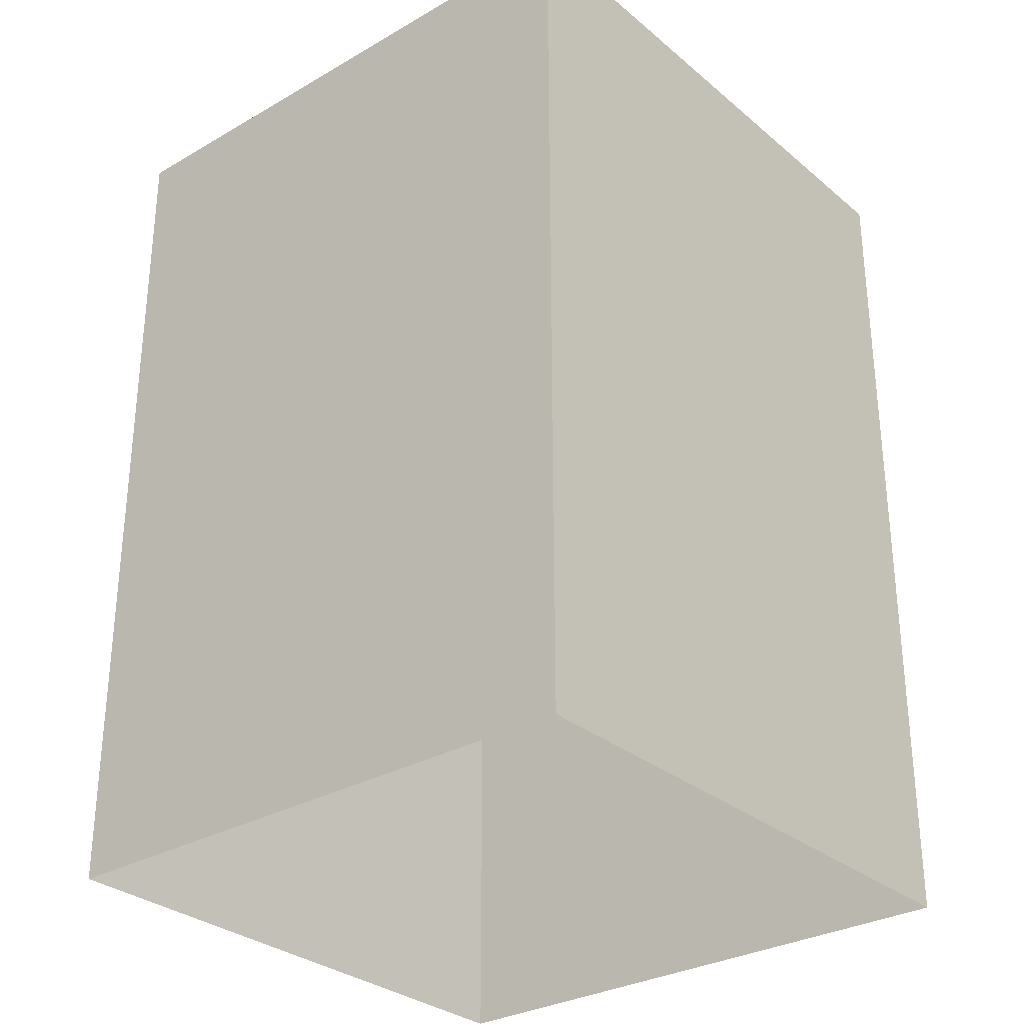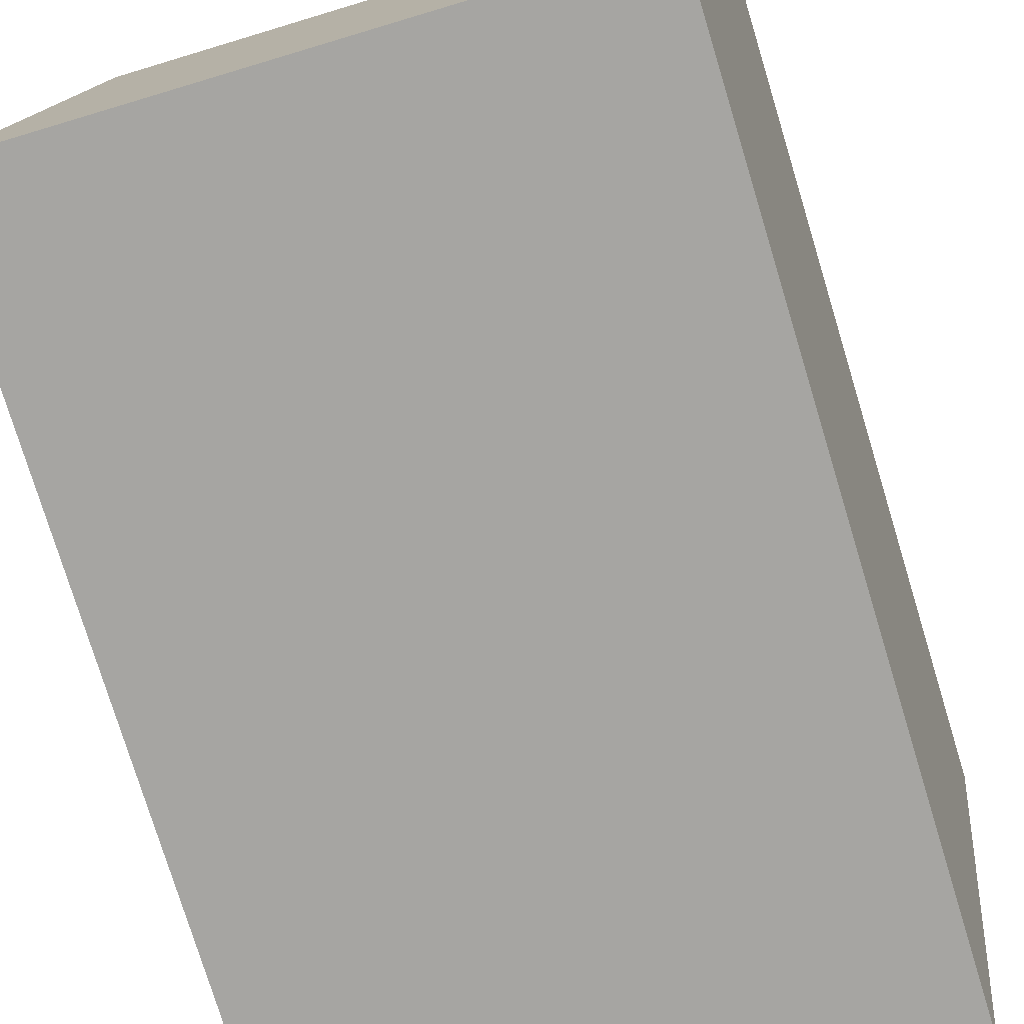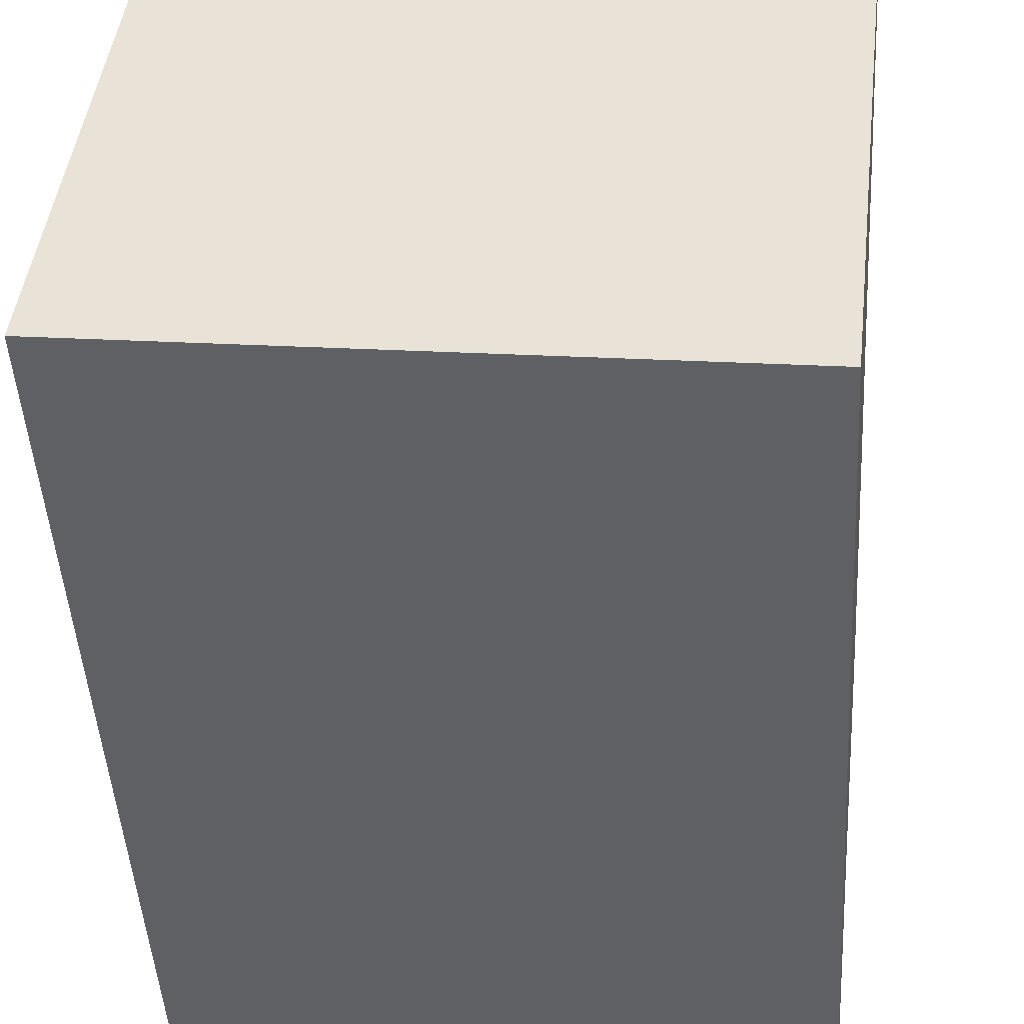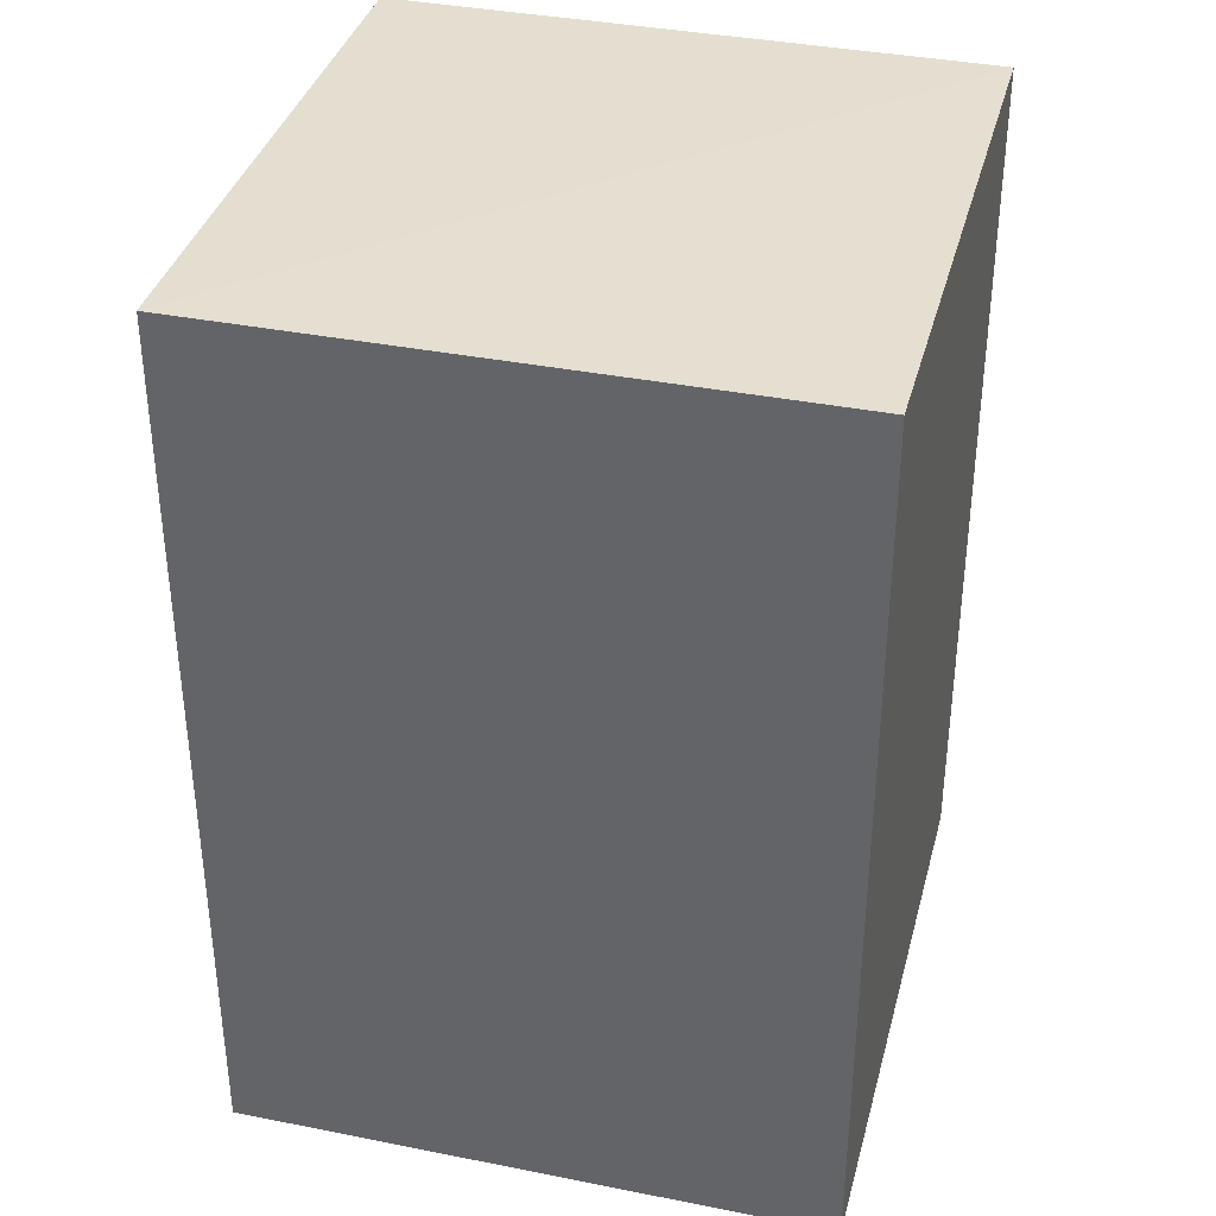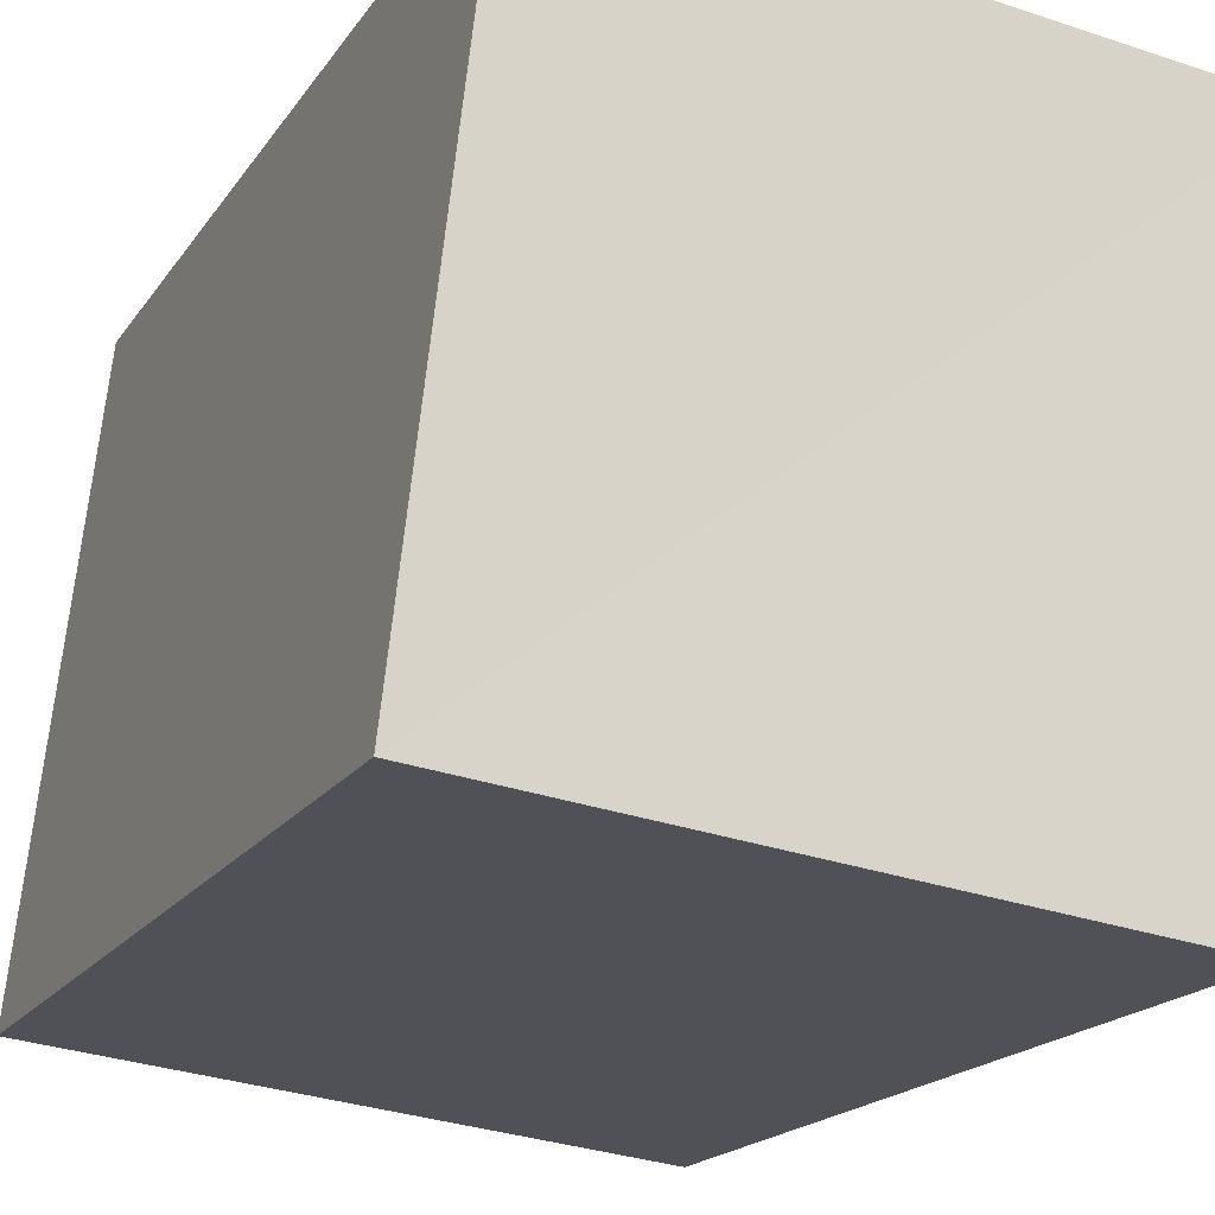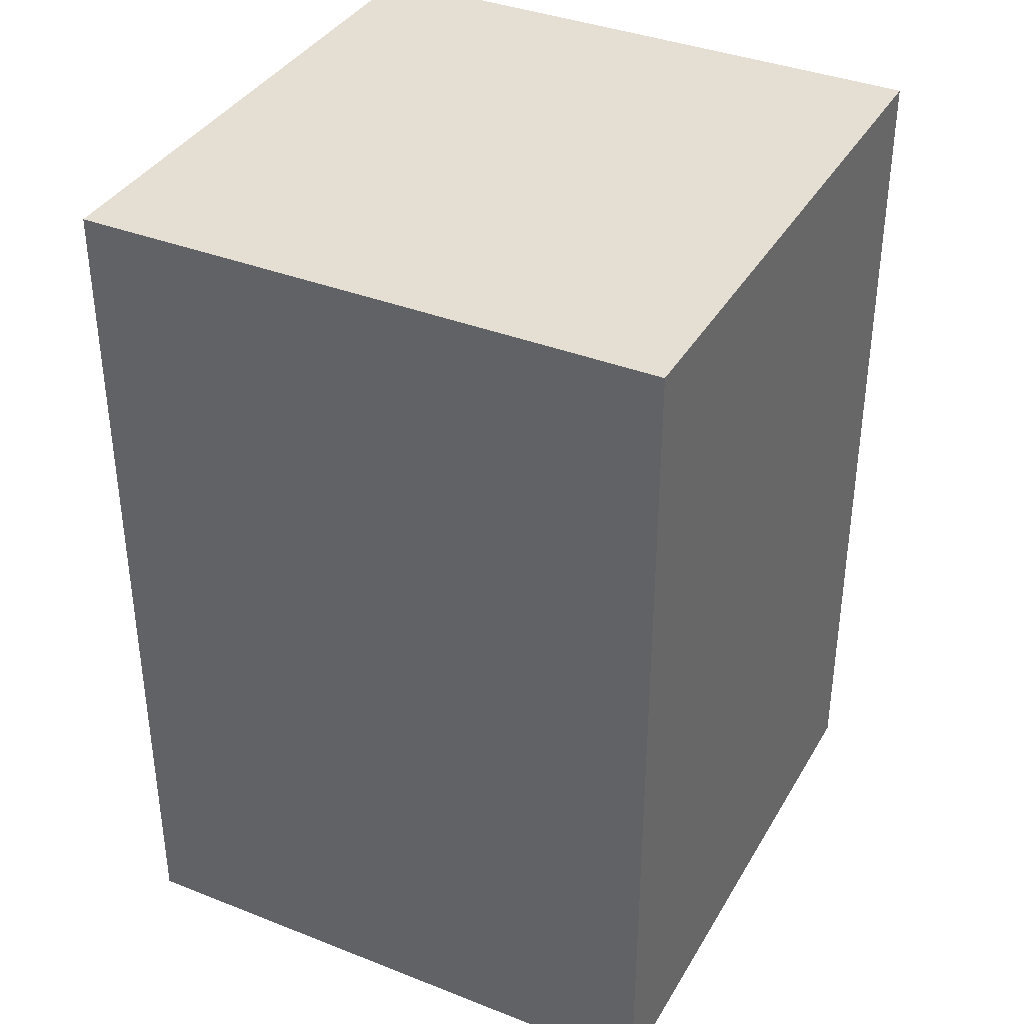
<metadata>
{"format":"obj","ext":"obj","renderer":"f3d","projection":"perspective","resolution":1024,"background":"white","views":[{"elev":-30.4,"azim":-146.8,"up":"+Z"},{"elev":-77.0,"azim":16.9,"up":"+Y"},{"elev":-46.0,"azim":3.3,"up":"+Y"},{"elev":36.5,"azim":-172.2,"up":"+Z"},{"elev":-18.0,"azim":-23.2,"up":"+Y"},{"elev":37.0,"azim":20.3,"up":"+Z"}]}
</metadata>
<code>
v -8.898e+04 -9.898e+04 8.358
v -8.898e+04 -9.898e+04 8.358
v -8.898e+04 -9.898e+04 8.358
v -8.898e+04 -9.898e+04 8.358
v -8.898e+04 -9.898e+04 11.09
v -8.898e+04 -9.898e+04 11.09
v -8.898e+04 -9.898e+04 11.09
v -8.898e+04 -9.898e+04 11.09
f 1 2 3
f 4 1 3
f 5 6 7
f 8 5 7
f 7 4 3
f 7 6 4
f 6 1 4
f 6 5 1
f 7 3 2
f 8 7 2
f 8 2 1
f 5 8 1

</code>
